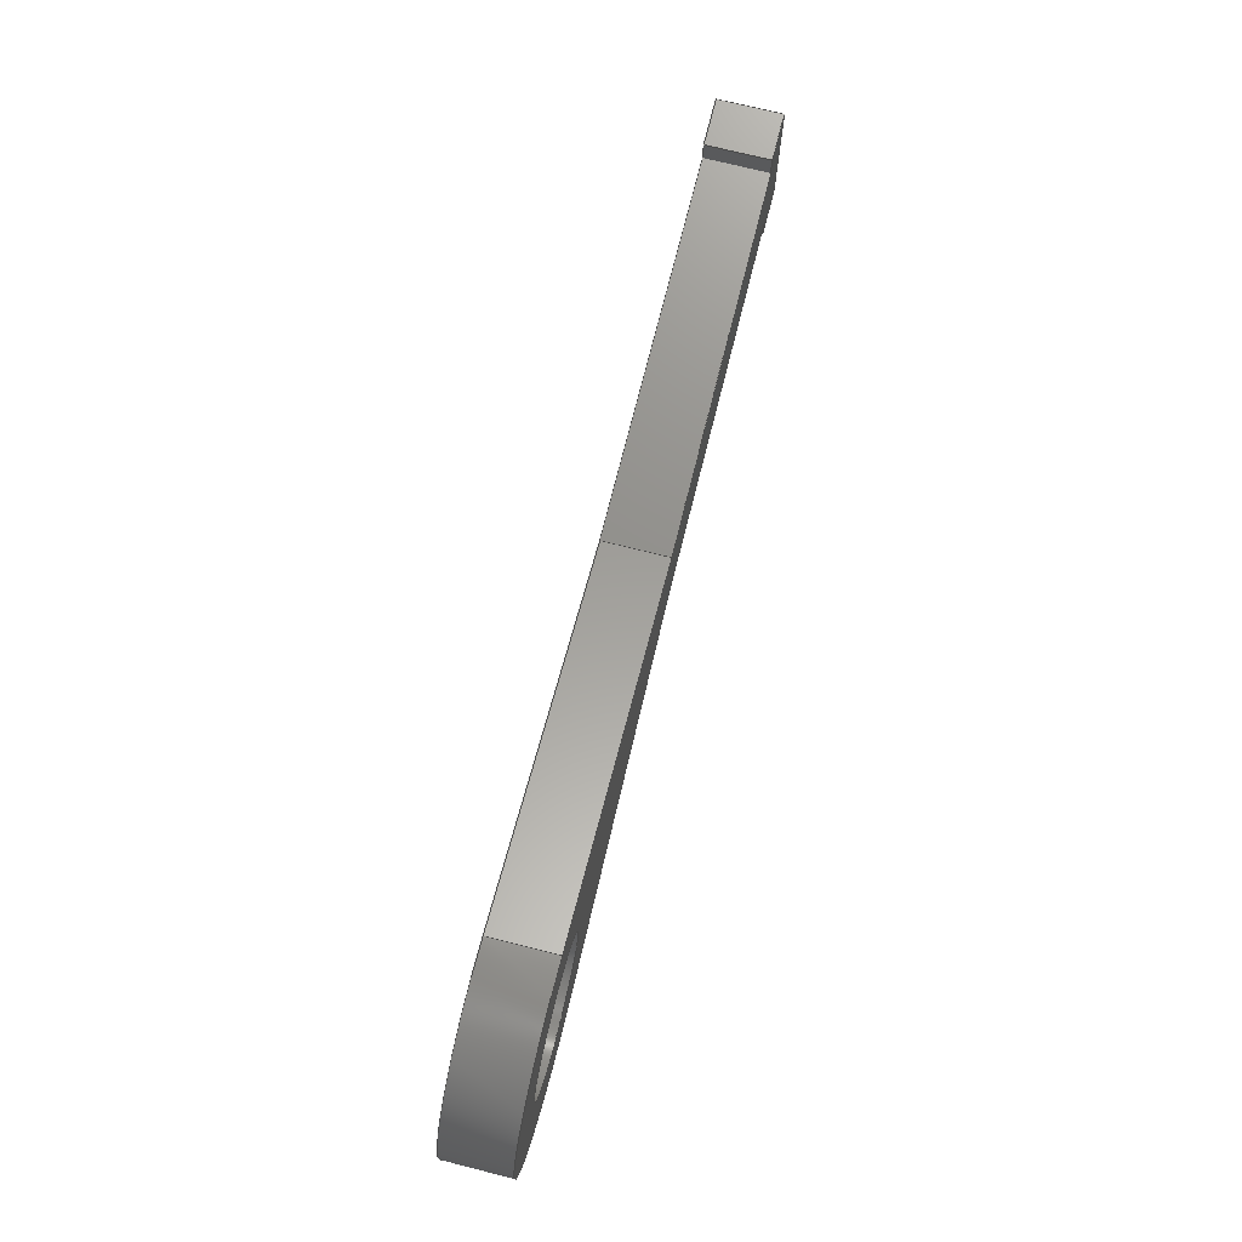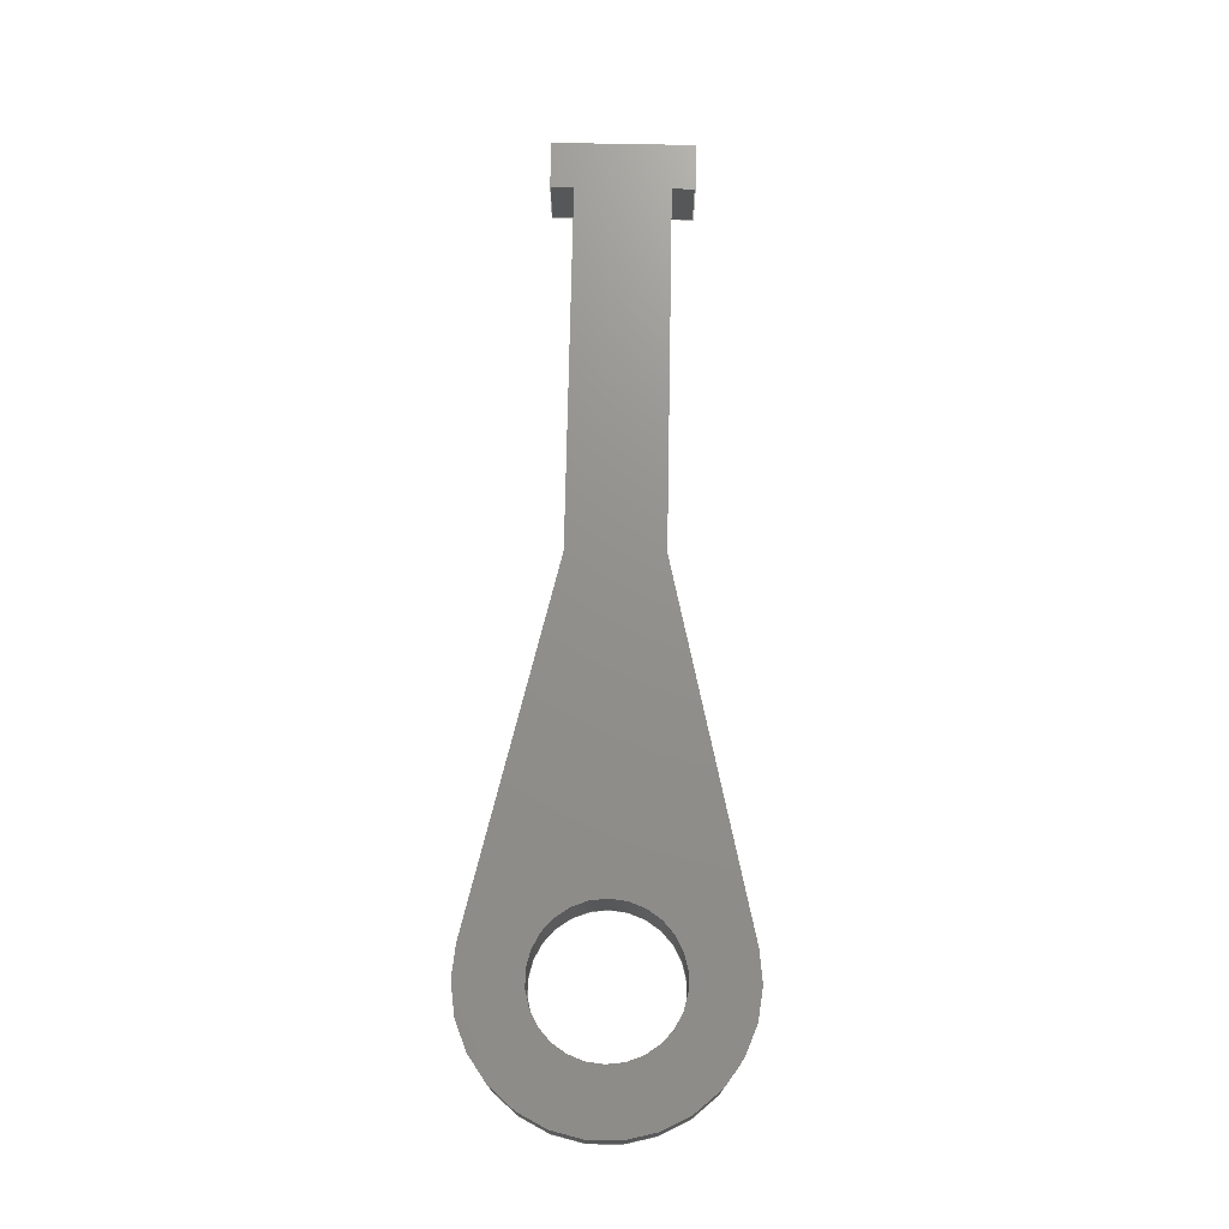
<metadata>
{"format":"step","ext":"step","renderer":"f3d","projection":"perspective","resolution":1024,"background":"white","views":[{"elev":72.8,"azim":104.1,"up":"+Y"},{"elev":72.4,"azim":91.1,"up":"+Z"}]}
</metadata>
<code>
ISO-10303-21;
DATA;
#1 = APPLICATION_PROTOCOL_DEFINITION('international standard',
  'automotive_design',2000,#2);
#2 = APPLICATION_CONTEXT(
  'core data for automotive mechanical design processes');
#3 = SHAPE_DEFINITION_REPRESENTATION(#4,#10);
#4 = PRODUCT_DEFINITION_SHAPE('','',#5);
#5 = PRODUCT_DEFINITION('design','',#6,#9);
#6 = PRODUCT_DEFINITION_FORMATION('','',#7);
#7 = PRODUCT('Gate Linkage','Gate Linkage','',(#8));
#8 = PRODUCT_CONTEXT('',#2,'mechanical');
#9 = PRODUCT_DEFINITION_CONTEXT('part definition',#2,'design');
#10 = ADVANCED_BREP_SHAPE_REPRESENTATION('',(#11,#15),#404);
#11 = AXIS2_PLACEMENT_3D('',#12,#13,#14);
#12 = CARTESIAN_POINT('',(0,0,0));
#13 = DIRECTION('',(0,0,1));
#14 = DIRECTION('',(1,0,-0));
#15 = MANIFOLD_SOLID_BREP('',#16);
#16 = CLOSED_SHELL('',(#17,#57,#88,#119,#150,#181,#214,#245,#276,#307,
    #329,#362,#383));
#17 = ADVANCED_FACE('',(#18),#52,.F.);
#18 = FACE_BOUND('',#19,.F.);
#19 = EDGE_LOOP('',(#20,#30,#38,#46));
#20 = ORIENTED_EDGE('',*,*,#21,.T.);
#21 = EDGE_CURVE('',#22,#24,#26,.T.);
#22 = VERTEX_POINT('',#23);
#23 = CARTESIAN_POINT('',(-21.44,3.572,0));
#24 = VERTEX_POINT('',#25);
#25 = CARTESIAN_POINT('',(-21.44,3.572,3.175));
#26 = LINE('',#27,#28);
#27 = CARTESIAN_POINT('',(-21.44,3.572,0));
#28 = VECTOR('',#29,1);
#29 = DIRECTION('',(0,0,1));
#30 = ORIENTED_EDGE('',*,*,#31,.T.);
#31 = EDGE_CURVE('',#24,#32,#34,.T.);
#32 = VERTEX_POINT('',#33);
#33 = CARTESIAN_POINT('',(-21.44,-3.572,3.175));
#34 = LINE('',#35,#36);
#35 = CARTESIAN_POINT('',(-21.44,3.572,3.175));
#36 = VECTOR('',#37,1);
#37 = DIRECTION('',(0,-1,0));
#38 = ORIENTED_EDGE('',*,*,#39,.F.);
#39 = EDGE_CURVE('',#40,#32,#42,.T.);
#40 = VERTEX_POINT('',#41);
#41 = CARTESIAN_POINT('',(-21.44,-3.572,0));
#42 = LINE('',#43,#44);
#43 = CARTESIAN_POINT('',(-21.44,-3.572,0));
#44 = VECTOR('',#45,1);
#45 = DIRECTION('',(0,0,1));
#46 = ORIENTED_EDGE('',*,*,#47,.F.);
#47 = EDGE_CURVE('',#22,#40,#48,.T.);
#48 = LINE('',#49,#50);
#49 = CARTESIAN_POINT('',(-21.44,3.572,0));
#50 = VECTOR('',#51,1);
#51 = DIRECTION('',(0,-1,0));
#52 = PLANE('',#53);
#53 = AXIS2_PLACEMENT_3D('',#54,#55,#56);
#54 = CARTESIAN_POINT('',(-21.44,3.572,0));
#55 = DIRECTION('',(1,0,0));
#56 = DIRECTION('',(0,-1,0));
#57 = ADVANCED_FACE('',(#58),#83,.F.);
#58 = FACE_BOUND('',#59,.F.);
#59 = EDGE_LOOP('',(#60,#61,#69,#77));
#60 = ORIENTED_EDGE('',*,*,#39,.T.);
#61 = ORIENTED_EDGE('',*,*,#62,.T.);
#62 = EDGE_CURVE('',#32,#63,#65,.T.);
#63 = VERTEX_POINT('',#64);
#64 = CARTESIAN_POINT('',(-19.05,-3.572,3.175));
#65 = LINE('',#66,#67);
#66 = CARTESIAN_POINT('',(-21.44,-3.572,3.175));
#67 = VECTOR('',#68,1);
#68 = DIRECTION('',(1,0,0));
#69 = ORIENTED_EDGE('',*,*,#70,.F.);
#70 = EDGE_CURVE('',#71,#63,#73,.T.);
#71 = VERTEX_POINT('',#72);
#72 = CARTESIAN_POINT('',(-19.05,-3.572,0));
#73 = LINE('',#74,#75);
#74 = CARTESIAN_POINT('',(-19.05,-3.572,0));
#75 = VECTOR('',#76,1);
#76 = DIRECTION('',(0,0,1));
#77 = ORIENTED_EDGE('',*,*,#78,.F.);
#78 = EDGE_CURVE('',#40,#71,#79,.T.);
#79 = LINE('',#80,#81);
#80 = CARTESIAN_POINT('',(-21.44,-3.572,0));
#81 = VECTOR('',#82,1);
#82 = DIRECTION('',(1,0,0));
#83 = PLANE('',#84);
#84 = AXIS2_PLACEMENT_3D('',#85,#86,#87);
#85 = CARTESIAN_POINT('',(-21.44,-3.572,0));
#86 = DIRECTION('',(0,1,0));
#87 = DIRECTION('',(1,0,0));
#88 = ADVANCED_FACE('',(#89),#114,.F.);
#89 = FACE_BOUND('',#90,.F.);
#90 = EDGE_LOOP('',(#91,#92,#100,#108));
#91 = ORIENTED_EDGE('',*,*,#70,.T.);
#92 = ORIENTED_EDGE('',*,*,#93,.T.);
#93 = EDGE_CURVE('',#63,#94,#96,.T.);
#94 = VERTEX_POINT('',#95);
#95 = CARTESIAN_POINT('',(-19.05,-2.388,3.175));
#96 = LINE('',#97,#98);
#97 = CARTESIAN_POINT('',(-19.05,-3.572,3.175));
#98 = VECTOR('',#99,1);
#99 = DIRECTION('',(0,1,0));
#100 = ORIENTED_EDGE('',*,*,#101,.F.);
#101 = EDGE_CURVE('',#102,#94,#104,.T.);
#102 = VERTEX_POINT('',#103);
#103 = CARTESIAN_POINT('',(-19.05,-2.388,0));
#104 = LINE('',#105,#106);
#105 = CARTESIAN_POINT('',(-19.05,-2.388,0));
#106 = VECTOR('',#107,1);
#107 = DIRECTION('',(0,0,1));
#108 = ORIENTED_EDGE('',*,*,#109,.F.);
#109 = EDGE_CURVE('',#71,#102,#110,.T.);
#110 = LINE('',#111,#112);
#111 = CARTESIAN_POINT('',(-19.05,-3.572,0));
#112 = VECTOR('',#113,1);
#113 = DIRECTION('',(0,1,0));
#114 = PLANE('',#115);
#115 = AXIS2_PLACEMENT_3D('',#116,#117,#118);
#116 = CARTESIAN_POINT('',(-19.05,-3.572,0));
#117 = DIRECTION('',(-1,0,0));
#118 = DIRECTION('',(0,1,0));
#119 = ADVANCED_FACE('',(#120),#145,.F.);
#120 = FACE_BOUND('',#121,.F.);
#121 = EDGE_LOOP('',(#122,#123,#131,#139));
#122 = ORIENTED_EDGE('',*,*,#101,.T.);
#123 = ORIENTED_EDGE('',*,*,#124,.T.);
#124 = EDGE_CURVE('',#94,#125,#127,.T.);
#125 = VERTEX_POINT('',#126);
#126 = CARTESIAN_POINT('',(0,-2.388,3.175));
#127 = LINE('',#128,#129);
#128 = CARTESIAN_POINT('',(-19.05,-2.388,3.175));
#129 = VECTOR('',#130,1);
#130 = DIRECTION('',(1,0,0));
#131 = ORIENTED_EDGE('',*,*,#132,.F.);
#132 = EDGE_CURVE('',#133,#125,#135,.T.);
#133 = VERTEX_POINT('',#134);
#134 = CARTESIAN_POINT('',(0,-2.388,0));
#135 = LINE('',#136,#137);
#136 = CARTESIAN_POINT('',(0,-2.388,0));
#137 = VECTOR('',#138,1);
#138 = DIRECTION('',(0,0,1));
#139 = ORIENTED_EDGE('',*,*,#140,.F.);
#140 = EDGE_CURVE('',#102,#133,#141,.T.);
#141 = LINE('',#142,#143);
#142 = CARTESIAN_POINT('',(-19.05,-2.388,0));
#143 = VECTOR('',#144,1);
#144 = DIRECTION('',(1,0,0));
#145 = PLANE('',#146);
#146 = AXIS2_PLACEMENT_3D('',#147,#148,#149);
#147 = CARTESIAN_POINT('',(-19.05,-2.388,0));
#148 = DIRECTION('',(0,1,0));
#149 = DIRECTION('',(1,0,0));
#150 = ADVANCED_FACE('',(#151),#176,.F.);
#151 = FACE_BOUND('',#152,.F.);
#152 = EDGE_LOOP('',(#153,#154,#162,#170));
#153 = ORIENTED_EDGE('',*,*,#132,.T.);
#154 = ORIENTED_EDGE('',*,*,#155,.T.);
#155 = EDGE_CURVE('',#125,#156,#158,.T.);
#156 = VERTEX_POINT('',#157);
#157 = CARTESIAN_POINT('',(18.3,-6.62,3.175));
#158 = LINE('',#159,#160);
#159 = CARTESIAN_POINT('',(0,-2.388,3.175));
#160 = VECTOR('',#161,1);
#161 = DIRECTION('',(0.9743,-0.2253,0));
#162 = ORIENTED_EDGE('',*,*,#163,.F.);
#163 = EDGE_CURVE('',#164,#156,#166,.T.);
#164 = VERTEX_POINT('',#165);
#165 = CARTESIAN_POINT('',(18.3,-6.62,0));
#166 = LINE('',#167,#168);
#167 = CARTESIAN_POINT('',(18.3,-6.62,0));
#168 = VECTOR('',#169,1);
#169 = DIRECTION('',(0,0,1));
#170 = ORIENTED_EDGE('',*,*,#171,.F.);
#171 = EDGE_CURVE('',#133,#164,#172,.T.);
#172 = LINE('',#173,#174);
#173 = CARTESIAN_POINT('',(0,-2.388,0));
#174 = VECTOR('',#175,1);
#175 = DIRECTION('',(0.9743,-0.2253,0));
#176 = PLANE('',#177);
#177 = AXIS2_PLACEMENT_3D('',#178,#179,#180);
#178 = CARTESIAN_POINT('',(0,-2.388,0));
#179 = DIRECTION('',(0.2253,0.9743,0));
#180 = DIRECTION('',(0.9743,-0.2253,0));
#181 = ADVANCED_FACE('',(#182),#209,.T.);
#182 = FACE_BOUND('',#183,.F.);
#183 = EDGE_LOOP('',(#184,#185,#194,#202));
#184 = ORIENTED_EDGE('',*,*,#163,.T.);
#185 = ORIENTED_EDGE('',*,*,#186,.T.);
#186 = EDGE_CURVE('',#156,#187,#189,.T.);
#187 = VERTEX_POINT('',#188);
#188 = CARTESIAN_POINT('',(18.3,6.62,3.175));
#189 = CIRCLE('',#190,6.795);
#190 = AXIS2_PLACEMENT_3D('',#191,#192,#193);
#191 = CARTESIAN_POINT('',(19.83,-7.099e-22,3.175));
#192 = DIRECTION('',(0,0,1));
#193 = DIRECTION('',(1,0,0));
#194 = ORIENTED_EDGE('',*,*,#195,.F.);
#195 = EDGE_CURVE('',#196,#187,#198,.T.);
#196 = VERTEX_POINT('',#197);
#197 = CARTESIAN_POINT('',(18.3,6.62,0));
#198 = LINE('',#199,#200);
#199 = CARTESIAN_POINT('',(18.3,6.62,0));
#200 = VECTOR('',#201,1);
#201 = DIRECTION('',(0,0,1));
#202 = ORIENTED_EDGE('',*,*,#203,.F.);
#203 = EDGE_CURVE('',#164,#196,#204,.T.);
#204 = CIRCLE('',#205,6.795);
#205 = AXIS2_PLACEMENT_3D('',#206,#207,#208);
#206 = CARTESIAN_POINT('',(19.83,-7.099e-22,0));
#207 = DIRECTION('',(0,0,1));
#208 = DIRECTION('',(1,0,0));
#209 = CYLINDRICAL_SURFACE('',#210,6.795);
#210 = AXIS2_PLACEMENT_3D('',#211,#212,#213);
#211 = CARTESIAN_POINT('',(19.83,-7.099e-22,0));
#212 = DIRECTION('',(-0,-0,-1));
#213 = DIRECTION('',(1,0,0));
#214 = ADVANCED_FACE('',(#215),#240,.T.);
#215 = FACE_BOUND('',#216,.T.);
#216 = EDGE_LOOP('',(#217,#227,#233,#234));
#217 = ORIENTED_EDGE('',*,*,#218,.T.);
#218 = EDGE_CURVE('',#219,#221,#223,.T.);
#219 = VERTEX_POINT('',#220);
#220 = CARTESIAN_POINT('',(0,2.388,0));
#221 = VERTEX_POINT('',#222);
#222 = CARTESIAN_POINT('',(0,2.388,3.175));
#223 = LINE('',#224,#225);
#224 = CARTESIAN_POINT('',(0,2.388,0));
#225 = VECTOR('',#226,1);
#226 = DIRECTION('',(0,0,1));
#227 = ORIENTED_EDGE('',*,*,#228,.T.);
#228 = EDGE_CURVE('',#221,#187,#229,.T.);
#229 = LINE('',#230,#231);
#230 = CARTESIAN_POINT('',(0,2.388,3.175));
#231 = VECTOR('',#232,1);
#232 = DIRECTION('',(0.9743,0.2253,0));
#233 = ORIENTED_EDGE('',*,*,#195,.F.);
#234 = ORIENTED_EDGE('',*,*,#235,.F.);
#235 = EDGE_CURVE('',#219,#196,#236,.T.);
#236 = LINE('',#237,#238);
#237 = CARTESIAN_POINT('',(0,2.388,0));
#238 = VECTOR('',#239,1);
#239 = DIRECTION('',(0.9743,0.2253,0));
#240 = PLANE('',#241);
#241 = AXIS2_PLACEMENT_3D('',#242,#243,#244);
#242 = CARTESIAN_POINT('',(0,2.388,0));
#243 = DIRECTION('',(-0.2253,0.9743,0));
#244 = DIRECTION('',(0.9743,0.2253,0));
#245 = ADVANCED_FACE('',(#246),#271,.T.);
#246 = FACE_BOUND('',#247,.T.);
#247 = EDGE_LOOP('',(#248,#258,#264,#265));
#248 = ORIENTED_EDGE('',*,*,#249,.T.);
#249 = EDGE_CURVE('',#250,#252,#254,.T.);
#250 = VERTEX_POINT('',#251);
#251 = CARTESIAN_POINT('',(-19.05,2.388,0));
#252 = VERTEX_POINT('',#253);
#253 = CARTESIAN_POINT('',(-19.05,2.388,3.175));
#254 = LINE('',#255,#256);
#255 = CARTESIAN_POINT('',(-19.05,2.388,0));
#256 = VECTOR('',#257,1);
#257 = DIRECTION('',(0,0,1));
#258 = ORIENTED_EDGE('',*,*,#259,.T.);
#259 = EDGE_CURVE('',#252,#221,#260,.T.);
#260 = LINE('',#261,#262);
#261 = CARTESIAN_POINT('',(-19.05,2.388,3.175));
#262 = VECTOR('',#263,1);
#263 = DIRECTION('',(1,0,0));
#264 = ORIENTED_EDGE('',*,*,#218,.F.);
#265 = ORIENTED_EDGE('',*,*,#266,.F.);
#266 = EDGE_CURVE('',#250,#219,#267,.T.);
#267 = LINE('',#268,#269);
#268 = CARTESIAN_POINT('',(-19.05,2.388,0));
#269 = VECTOR('',#270,1);
#270 = DIRECTION('',(1,0,0));
#271 = PLANE('',#272);
#272 = AXIS2_PLACEMENT_3D('',#273,#274,#275);
#273 = CARTESIAN_POINT('',(-19.05,2.388,0));
#274 = DIRECTION('',(0,1,0));
#275 = DIRECTION('',(1,0,0));
#276 = ADVANCED_FACE('',(#277),#302,.T.);
#277 = FACE_BOUND('',#278,.T.);
#278 = EDGE_LOOP('',(#279,#289,#295,#296));
#279 = ORIENTED_EDGE('',*,*,#280,.T.);
#280 = EDGE_CURVE('',#281,#283,#285,.T.);
#281 = VERTEX_POINT('',#282);
#282 = CARTESIAN_POINT('',(-19.05,3.572,0));
#283 = VERTEX_POINT('',#284);
#284 = CARTESIAN_POINT('',(-19.05,3.572,3.175));
#285 = LINE('',#286,#287);
#286 = CARTESIAN_POINT('',(-19.05,3.572,0));
#287 = VECTOR('',#288,1);
#288 = DIRECTION('',(0,0,1));
#289 = ORIENTED_EDGE('',*,*,#290,.T.);
#290 = EDGE_CURVE('',#283,#252,#291,.T.);
#291 = LINE('',#292,#293);
#292 = CARTESIAN_POINT('',(-19.05,3.572,3.175));
#293 = VECTOR('',#294,1);
#294 = DIRECTION('',(0,-1,0));
#295 = ORIENTED_EDGE('',*,*,#249,.F.);
#296 = ORIENTED_EDGE('',*,*,#297,.F.);
#297 = EDGE_CURVE('',#281,#250,#298,.T.);
#298 = LINE('',#299,#300);
#299 = CARTESIAN_POINT('',(-19.05,3.572,0));
#300 = VECTOR('',#301,1);
#301 = DIRECTION('',(0,-1,0));
#302 = PLANE('',#303);
#303 = AXIS2_PLACEMENT_3D('',#304,#305,#306);
#304 = CARTESIAN_POINT('',(-19.05,3.572,0));
#305 = DIRECTION('',(1,0,0));
#306 = DIRECTION('',(0,-1,0));
#307 = ADVANCED_FACE('',(#308),#324,.T.);
#308 = FACE_BOUND('',#309,.T.);
#309 = EDGE_LOOP('',(#310,#311,#317,#318));
#310 = ORIENTED_EDGE('',*,*,#21,.T.);
#311 = ORIENTED_EDGE('',*,*,#312,.T.);
#312 = EDGE_CURVE('',#24,#283,#313,.T.);
#313 = LINE('',#314,#315);
#314 = CARTESIAN_POINT('',(-21.44,3.572,3.175));
#315 = VECTOR('',#316,1);
#316 = DIRECTION('',(1,0,0));
#317 = ORIENTED_EDGE('',*,*,#280,.F.);
#318 = ORIENTED_EDGE('',*,*,#319,.F.);
#319 = EDGE_CURVE('',#22,#281,#320,.T.);
#320 = LINE('',#321,#322);
#321 = CARTESIAN_POINT('',(-21.44,3.572,0));
#322 = VECTOR('',#323,1);
#323 = DIRECTION('',(1,0,0));
#324 = PLANE('',#325);
#325 = AXIS2_PLACEMENT_3D('',#326,#327,#328);
#326 = CARTESIAN_POINT('',(-21.44,3.572,0));
#327 = DIRECTION('',(0,1,0));
#328 = DIRECTION('',(1,0,0));
#329 = ADVANCED_FACE('',(#330),#357,.F.);
#330 = FACE_BOUND('',#331,.T.);
#331 = EDGE_LOOP('',(#332,#342,#349,#350));
#332 = ORIENTED_EDGE('',*,*,#333,.T.);
#333 = EDGE_CURVE('',#334,#336,#338,.T.);
#334 = VERTEX_POINT('',#335);
#335 = CARTESIAN_POINT('',(23.45,-7.099e-22,0));
#336 = VERTEX_POINT('',#337);
#337 = CARTESIAN_POINT('',(23.45,-7.099e-22,3.175));
#338 = LINE('',#339,#340);
#339 = CARTESIAN_POINT('',(23.45,-7.099e-22,0));
#340 = VECTOR('',#341,1);
#341 = DIRECTION('',(0,0,1));
#342 = ORIENTED_EDGE('',*,*,#343,.T.);
#343 = EDGE_CURVE('',#336,#336,#344,.T.);
#344 = CIRCLE('',#345,3.619);
#345 = AXIS2_PLACEMENT_3D('',#346,#347,#348);
#346 = CARTESIAN_POINT('',(19.83,-7.099e-22,3.175));
#347 = DIRECTION('',(0,0,1));
#348 = DIRECTION('',(1,0,0));
#349 = ORIENTED_EDGE('',*,*,#333,.F.);
#350 = ORIENTED_EDGE('',*,*,#351,.F.);
#351 = EDGE_CURVE('',#334,#334,#352,.T.);
#352 = CIRCLE('',#353,3.619);
#353 = AXIS2_PLACEMENT_3D('',#354,#355,#356);
#354 = CARTESIAN_POINT('',(19.83,-7.099e-22,0));
#355 = DIRECTION('',(0,0,1));
#356 = DIRECTION('',(1,0,0));
#357 = CYLINDRICAL_SURFACE('',#358,3.619);
#358 = AXIS2_PLACEMENT_3D('',#359,#360,#361);
#359 = CARTESIAN_POINT('',(19.83,-7.099e-22,0));
#360 = DIRECTION('',(-0,-0,-1));
#361 = DIRECTION('',(1,0,0));
#362 = ADVANCED_FACE('',(#363,#375),#378,.F.);
#363 = FACE_BOUND('',#364,.F.);
#364 = EDGE_LOOP('',(#365,#366,#367,#368,#369,#370,#371,#372,#373,#374)
  );
#365 = ORIENTED_EDGE('',*,*,#47,.T.);
#366 = ORIENTED_EDGE('',*,*,#78,.T.);
#367 = ORIENTED_EDGE('',*,*,#109,.T.);
#368 = ORIENTED_EDGE('',*,*,#140,.T.);
#369 = ORIENTED_EDGE('',*,*,#171,.T.);
#370 = ORIENTED_EDGE('',*,*,#203,.T.);
#371 = ORIENTED_EDGE('',*,*,#235,.F.);
#372 = ORIENTED_EDGE('',*,*,#266,.F.);
#373 = ORIENTED_EDGE('',*,*,#297,.F.);
#374 = ORIENTED_EDGE('',*,*,#319,.F.);
#375 = FACE_BOUND('',#376,.T.);
#376 = EDGE_LOOP('',(#377));
#377 = ORIENTED_EDGE('',*,*,#351,.T.);
#378 = PLANE('',#379);
#379 = AXIS2_PLACEMENT_3D('',#380,#381,#382);
#380 = CARTESIAN_POINT('',(4.469,-2.098e-16,0));
#381 = DIRECTION('',(0,0,1));
#382 = DIRECTION('',(1,0,0));
#383 = ADVANCED_FACE('',(#384,#396),#399,.T.);
#384 = FACE_BOUND('',#385,.T.);
#385 = EDGE_LOOP('',(#386,#387,#388,#389,#390,#391,#392,#393,#394,#395)
  );
#386 = ORIENTED_EDGE('',*,*,#31,.T.);
#387 = ORIENTED_EDGE('',*,*,#62,.T.);
#388 = ORIENTED_EDGE('',*,*,#93,.T.);
#389 = ORIENTED_EDGE('',*,*,#124,.T.);
#390 = ORIENTED_EDGE('',*,*,#155,.T.);
#391 = ORIENTED_EDGE('',*,*,#186,.T.);
#392 = ORIENTED_EDGE('',*,*,#228,.F.);
#393 = ORIENTED_EDGE('',*,*,#259,.F.);
#394 = ORIENTED_EDGE('',*,*,#290,.F.);
#395 = ORIENTED_EDGE('',*,*,#312,.F.);
#396 = FACE_BOUND('',#397,.F.);
#397 = EDGE_LOOP('',(#398));
#398 = ORIENTED_EDGE('',*,*,#343,.T.);
#399 = PLANE('',#400);
#400 = AXIS2_PLACEMENT_3D('',#401,#402,#403);
#401 = CARTESIAN_POINT('',(4.469,-2.098e-16,3.175));
#402 = DIRECTION('',(0,0,1));
#403 = DIRECTION('',(1,0,0));
#404 = ( GEOMETRIC_REPRESENTATION_CONTEXT(3) 
GLOBAL_UNCERTAINTY_ASSIGNED_CONTEXT((#408)) GLOBAL_UNIT_ASSIGNED_CONTEXT
((#405,#406,#407)) REPRESENTATION_CONTEXT('Context #1',
  '3D Context with UNIT and UNCERTAINTY') );
#405 = ( LENGTH_UNIT() NAMED_UNIT(*) SI_UNIT(.MILLI.,.METRE.) );
#406 = ( NAMED_UNIT(*) PLANE_ANGLE_UNIT() SI_UNIT($,.RADIAN.) );
#407 = ( NAMED_UNIT(*) SI_UNIT($,.STERADIAN.) SOLID_ANGLE_UNIT() );
#408 = UNCERTAINTY_MEASURE_WITH_UNIT(LENGTH_MEASURE(1e-07),#405,
  'distance_accuracy_value','confusion accuracy');
#409 = PRODUCT_RELATED_PRODUCT_CATEGORY('part',$,(#7));
#410 = MECHANICAL_DESIGN_GEOMETRIC_PRESENTATION_REPRESENTATION('',(#411)
  ,#404);
#411 = STYLED_ITEM('color',(#412),#15);
#412 = PRESENTATION_STYLE_ASSIGNMENT((#413,#419));
#413 = SURFACE_STYLE_USAGE(.BOTH.,#414);
#414 = SURFACE_SIDE_STYLE('',(#415));
#415 = SURFACE_STYLE_FILL_AREA(#416);
#416 = FILL_AREA_STYLE('',(#417));
#417 = FILL_AREA_STYLE_COLOUR('',#418);
#418 = COLOUR_RGB('',0.4471,0.4745,0.502);
#419 = CURVE_STYLE('',#420,POSITIVE_LENGTH_MEASURE(0.1),#421);
#420 = DRAUGHTING_PRE_DEFINED_CURVE_FONT('continuous');
#421 = COLOUR_RGB('',0.09804,0.09804,
  0.09804);
ENDSEC;
END-ISO-10303-21;

</code>
